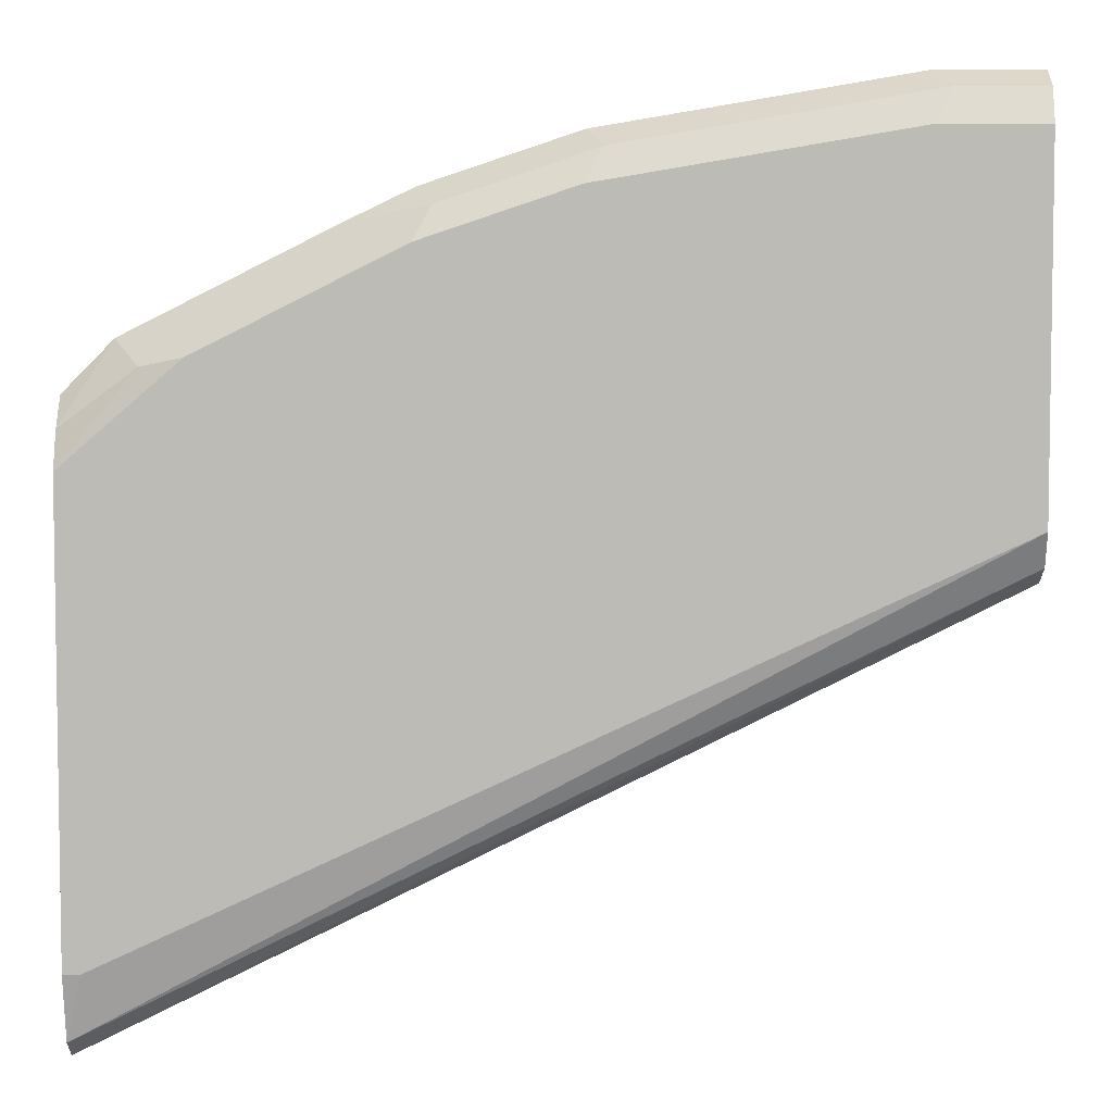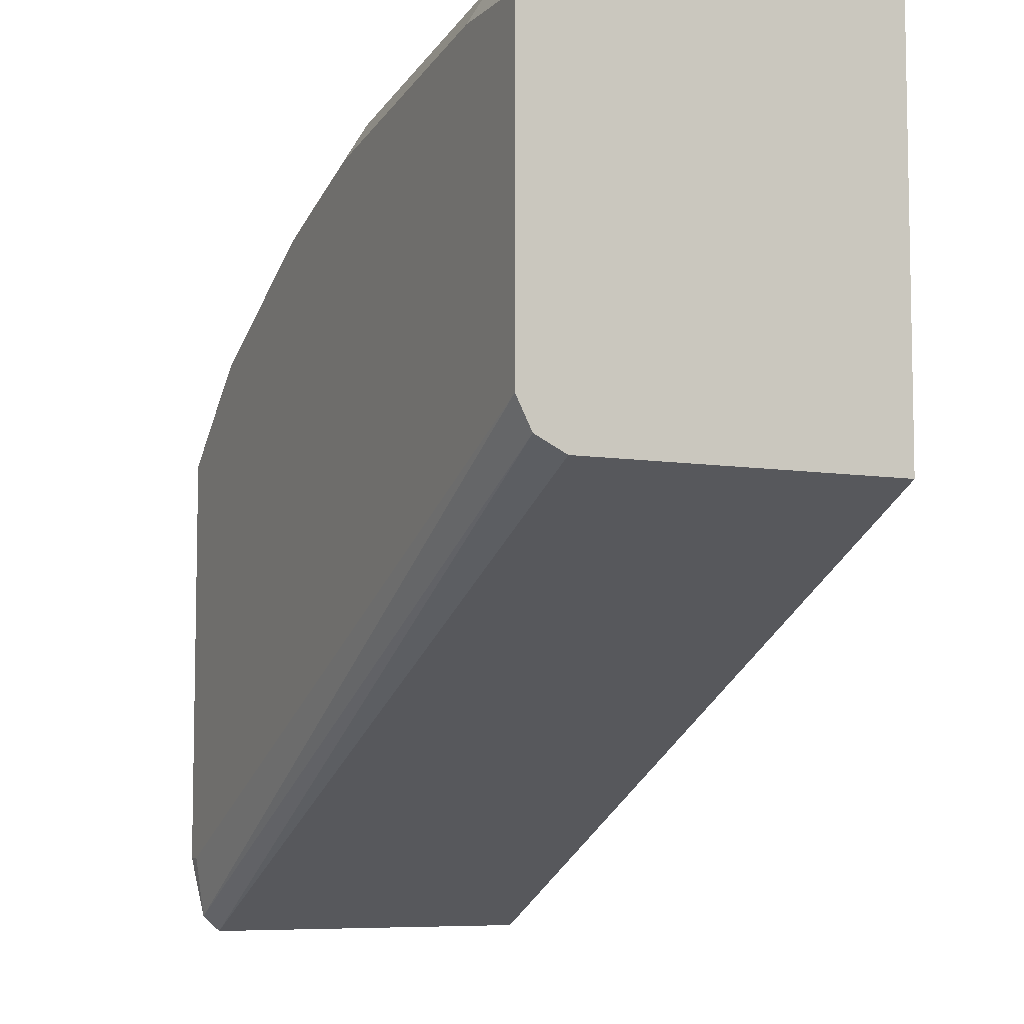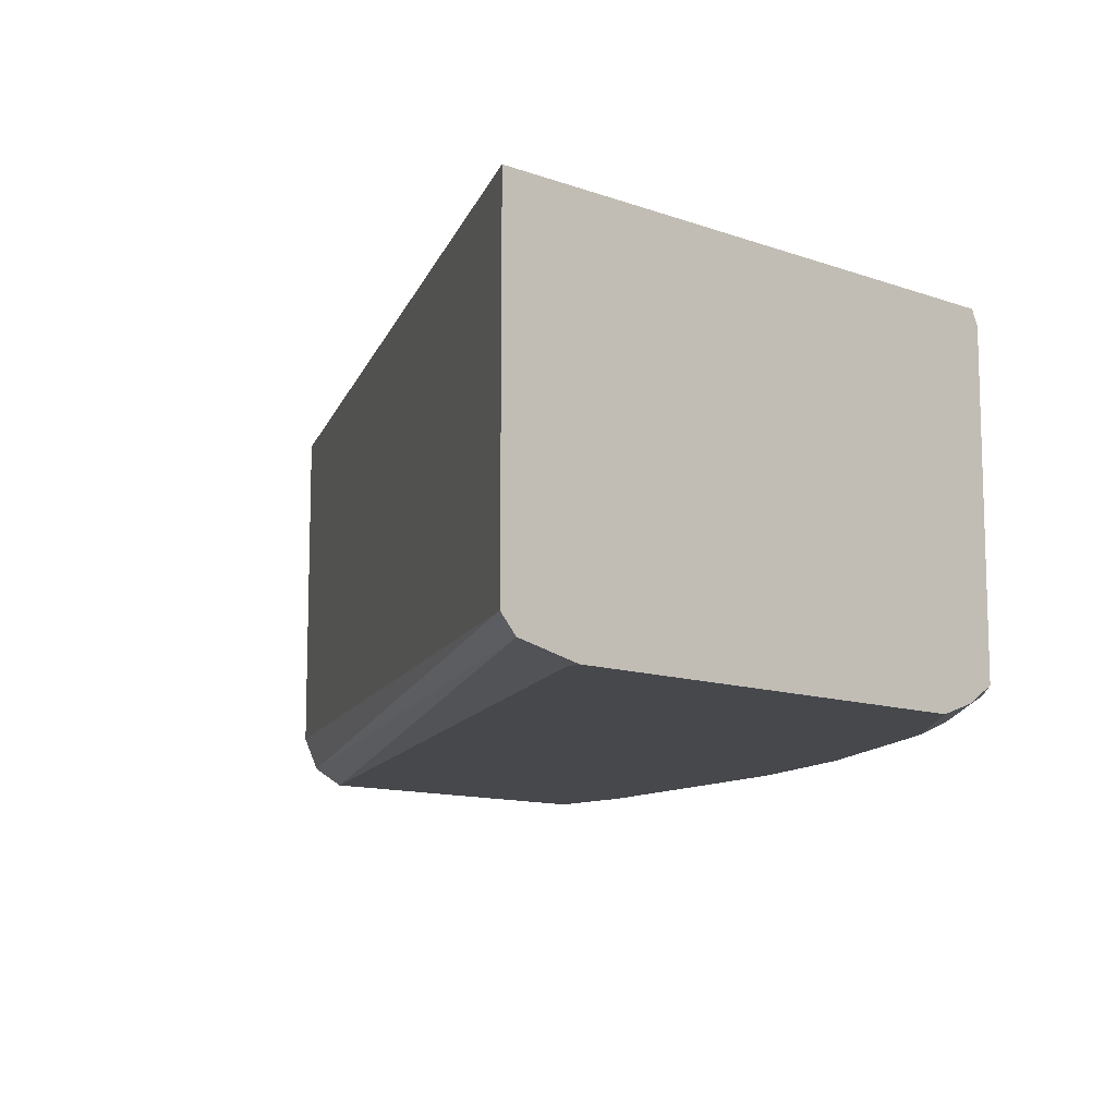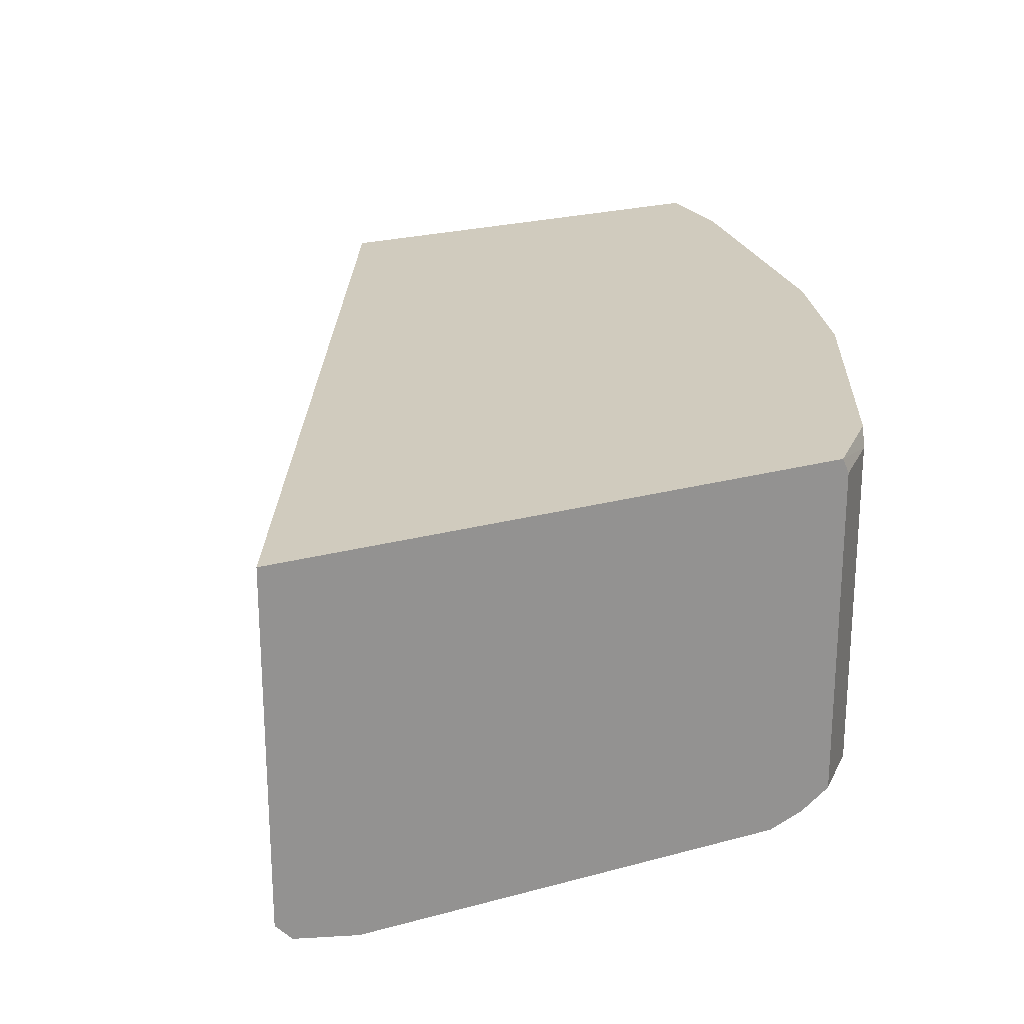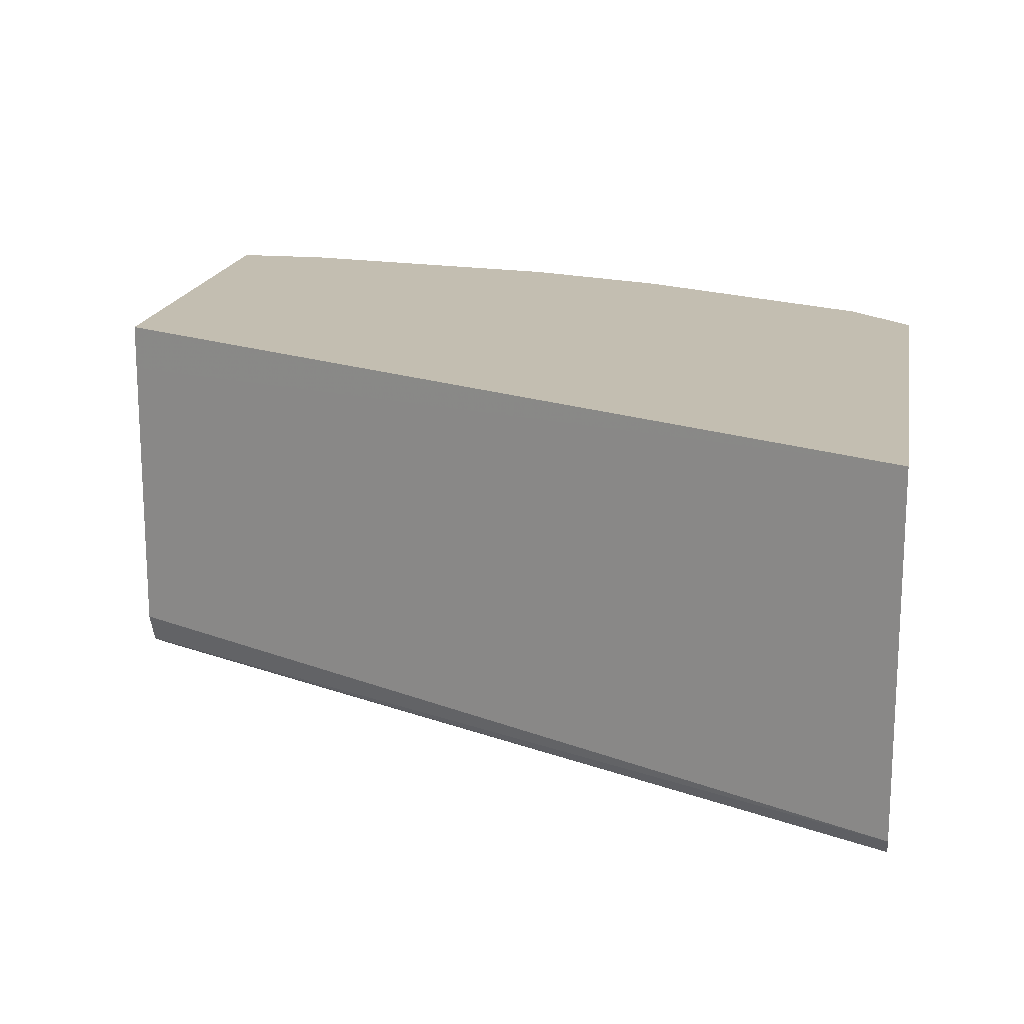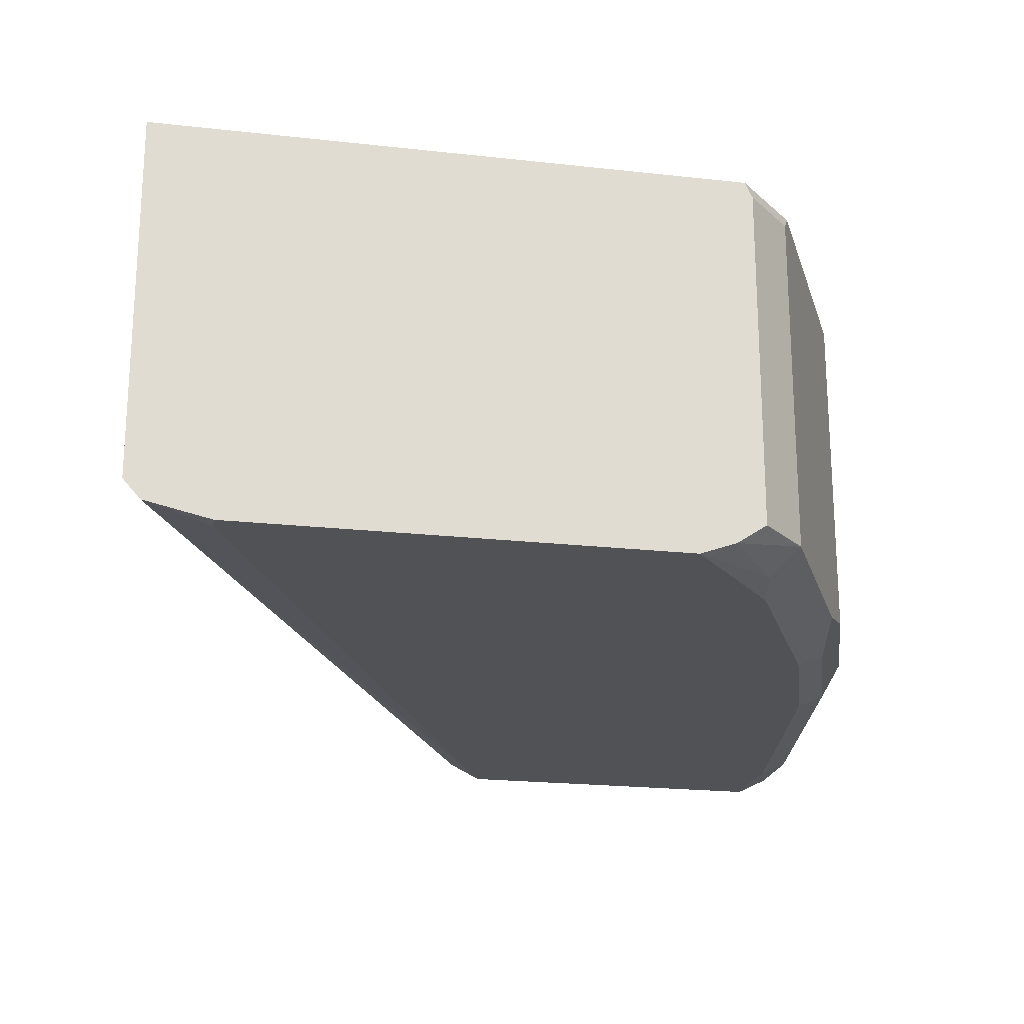
<metadata>
{"format":"obj","ext":"obj","renderer":"f3d","projection":"perspective","resolution":1024,"background":"white","views":[{"elev":5.3,"azim":2.3,"up":"+Z"},{"elev":-7.1,"azim":65.0,"up":"+Z"},{"elev":-11.4,"azim":-131.3,"up":"+Y"},{"elev":23.5,"azim":-114.7,"up":"+Y"},{"elev":17.2,"azim":-170.2,"up":"+Y"},{"elev":-21.2,"azim":-101.3,"up":"+Y"}]}
</metadata>
<code>
v -0.3075 -0.8045 0.4497
v -0.3075 -0.6803 0.4497
v -0.3075 -0.8046 0.4497
v -0.2899 -0.8046 0.4674
v -0.3075 -0.6746 0.4471
v -0.2899 -0.6804 0.4674
v -0.3075 -0.8048 0.4495
v -0.2662 -0.8165 0.4615
v -0.2751 -0.8076 0.4703
v -0.2544 -0.8046 0.4851
v -0.2781 -0.7928 0.4733
v -0.2841 -0.6746 0.4703
v -0.3075 -0.8118 0.439
v -0.281 -0.8135 0.4585
v -0.3075 -0.6746 0.2367
v -0.3075 -0.8165 0.426
v -0.1952 -0.8165 0.497
v -0.2041 -0.8076 0.5059
v -0.2426 -0.7928 0.4911
v -0.2189 -0.8046 0.5029
v -0.1952 -0.7987 0.5147
v -0.2131 -0.6746 0.5058
v 0.0007051 -0.6746 0.3905
v 0.0007353 -0.6915 0.3905
v -0.3075 -0.8045 0.2367
v -0.3075 -0.8165 0.2662
v -0.142 -0.8165 0.5147
v -0.1893 -0.8105 0.5088
v -0.1361 -0.8105 0.5265
v -0.1509 -0.8076 0.5236
v -0.1656 -0.8046 0.5206
v -0.1952 -0.6746 0.5147
v -0.142 -0.7987 0.5325
v 0.0007353 -0.6746 0.4077
v 0.0007353 -0.7987 0.3905
v 0.0007353 -0.8101 0.3961
v 0.0007353 -0.8105 0.3964
v -0.3075 -0.8047 0.2369
v -0.3075 -0.8112 0.2427
v -0.3017 -0.8165 0.2662
v -0.0355 -0.8165 0.5325
v -0.02959 -0.8105 0.5443
v -0.142 -0.6746 0.5325
v -0.0355 -0.7987 0.5502
v 0.0007353 -0.6746 0.5502
v 0.0007353 -0.8165 0.4082
v 0.0007353 -0.8165 0.5325
v 0.0007353 -0.8157 0.5339
v 0.0007353 -0.8105 0.5443
v 0.0007353 -0.8002 0.5495
v -0.0355 -0.6746 0.5502
v 0.0007353 -0.7987 0.5502
f 21 43 32
f 23 34 24
f 24 34 45
f 24 47 46
f 24 52 50
f 24 50 49
f 24 49 48
f 24 48 47
f 24 45 52
f 21 33 43
f 18 31 21
f 21 32 22
f 19 21 22
f 18 21 20
f 18 30 31
f 18 29 30
f 18 28 29
f 17 28 18
f 17 27 28
f 44 45 51
f 24 46 37
f 21 31 33
f 24 37 36
f 33 44 51
f 25 35 36
f 15 24 35
f 44 52 45
f 44 50 52
f 42 50 44
f 42 49 50
f 42 48 49
f 41 48 42
f 41 47 48
f 39 46 40
f 37 39 38
f 24 36 35
f 37 46 39
f 33 42 44
f 30 33 31
f 29 33 30
f 29 42 33
f 27 29 28
f 27 42 29
f 27 41 42
f 26 39 40
f 25 37 38
f 25 36 37
f 33 51 43
f 15 23 24
f 15 35 25
f 12 19 22
f 4 7 13
f 4 12 6
f 4 11 12
f 4 19 11
f 4 10 19
f 4 9 10
f 4 8 9
f 3 7 4
f 2 6 5
f 1 6 2
f 4 13 14
f 1 4 6
f 1 7 3
f 1 13 7
f 1 26 16
f 1 39 26
f 1 38 39
f 1 25 38
f 1 15 25
f 1 5 15
f 1 2 5
f 13 16 14
f 1 3 4
f 4 14 8
f 1 16 13
f 5 12 22
f 5 6 12
f 11 19 12
f 10 21 19
f 10 20 21
f 10 18 20
f 8 18 9
f 8 17 18
f 8 27 17
f 8 41 27
f 8 47 41
f 8 46 47
f 9 18 10
f 8 26 40
f 8 40 46
f 5 32 43
f 5 43 51
f 5 22 32
f 5 45 34
f 5 51 45
f 5 34 23
f 5 23 15
f 8 14 16
f 8 16 26

</code>
